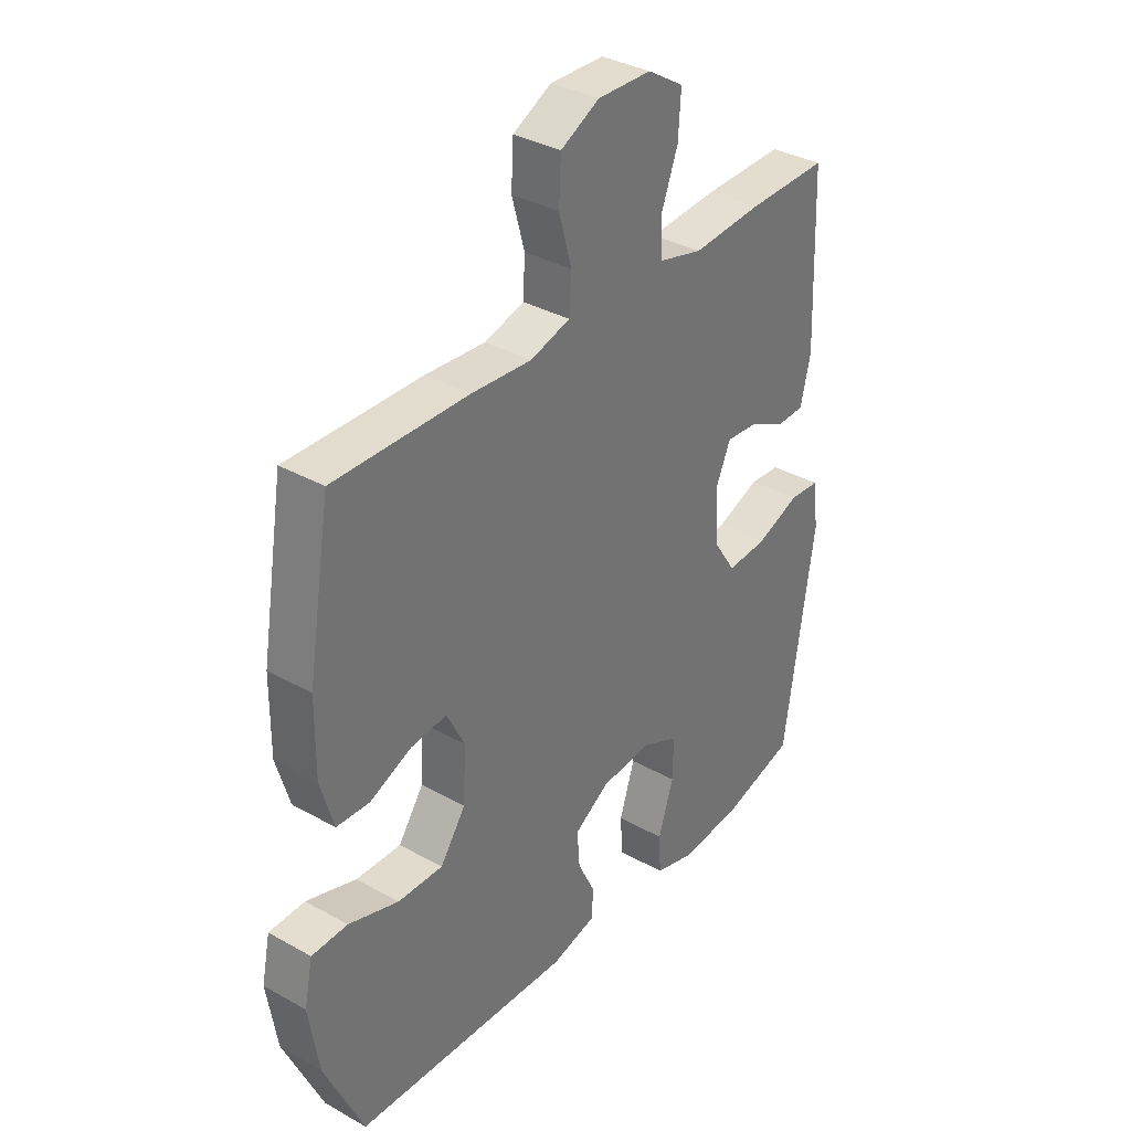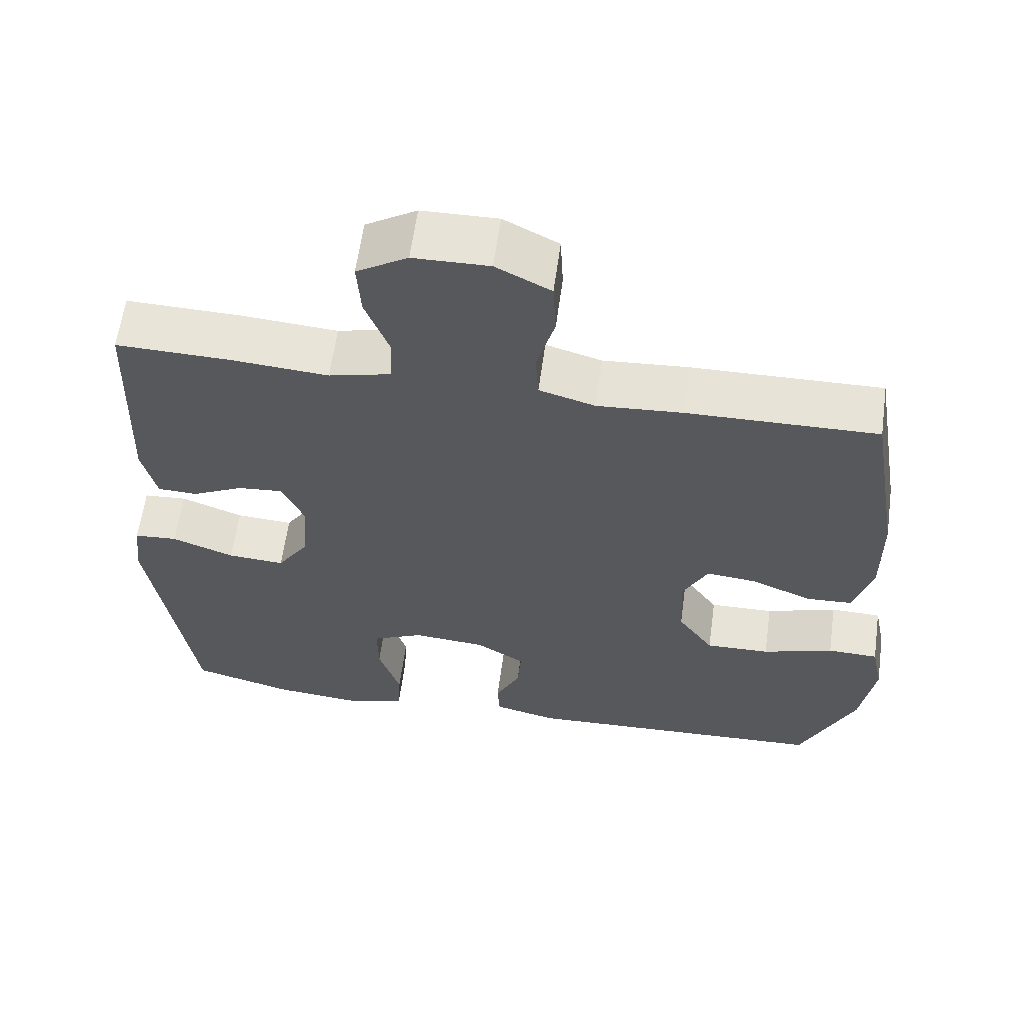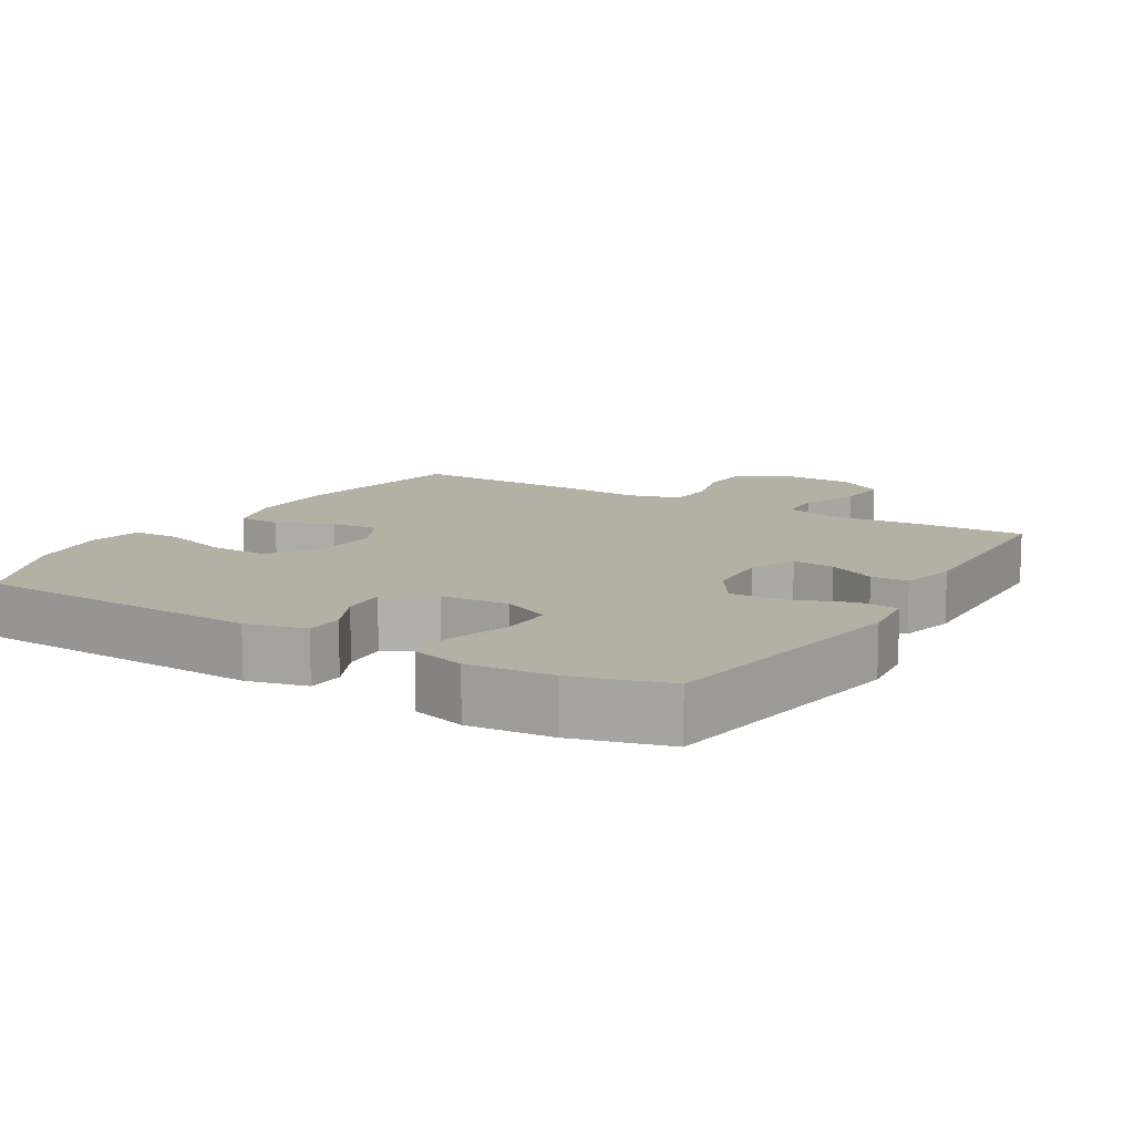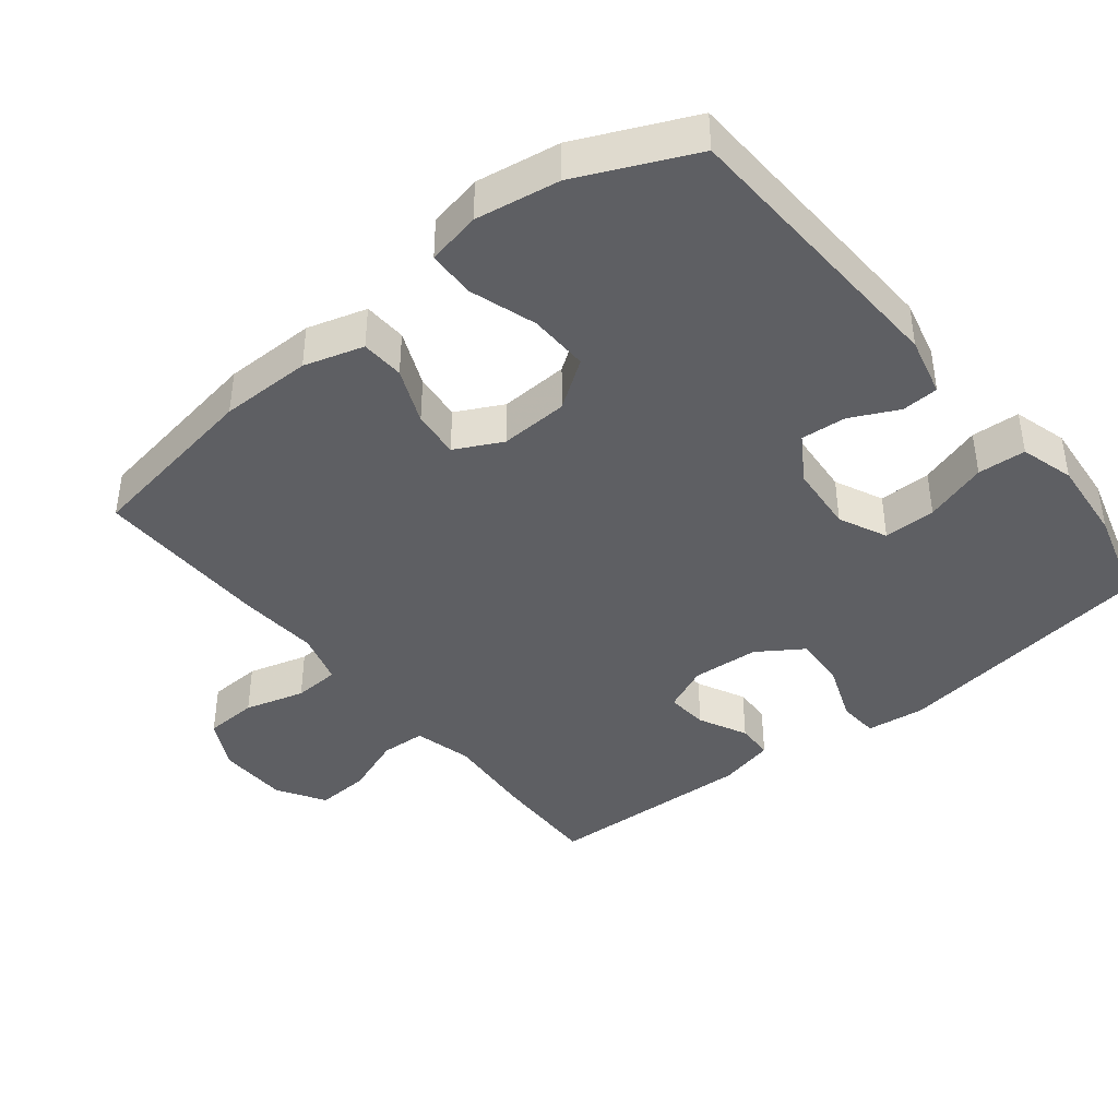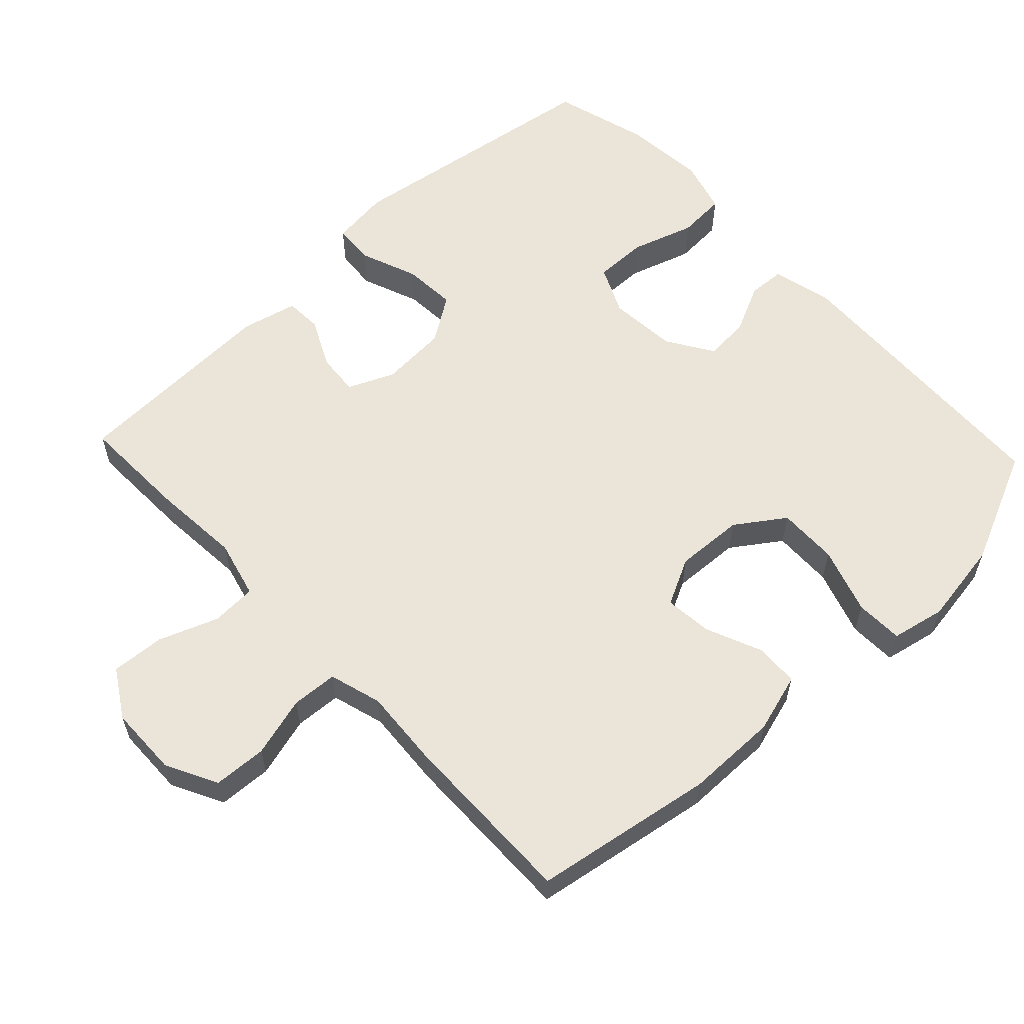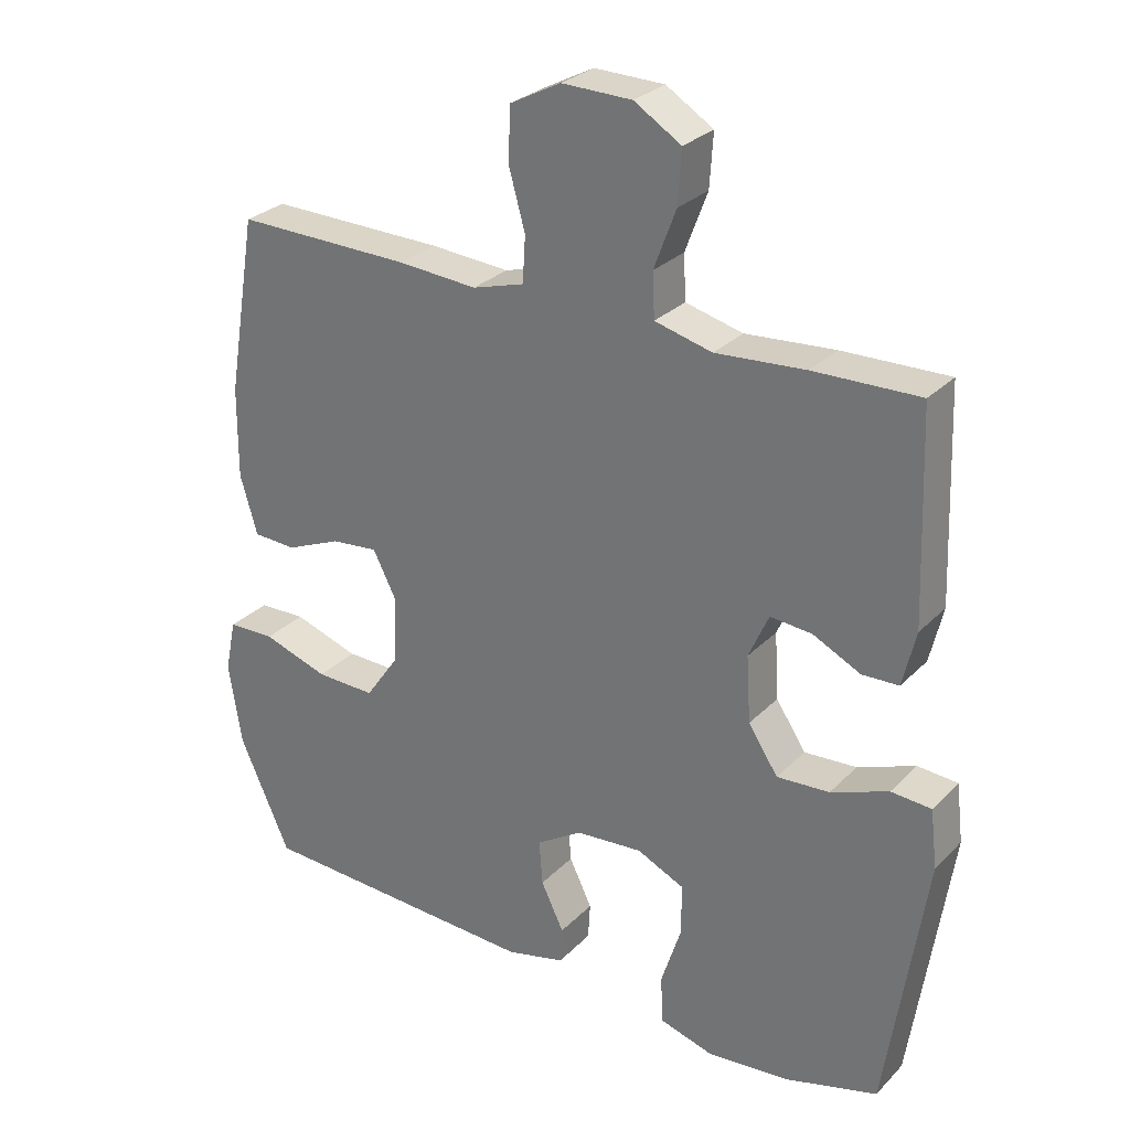
<metadata>
{"format":"obj","ext":"obj","renderer":"f3d","projection":"perspective","resolution":1024,"background":"white","views":[{"elev":34.7,"azim":127.0,"up":"+Z"},{"elev":61.1,"azim":7.8,"up":"+Z"},{"elev":11.6,"azim":-148.8,"up":"+Y"},{"elev":-41.4,"azim":128.7,"up":"+Y"},{"elev":59.2,"azim":46.7,"up":"+Y"},{"elev":28.3,"azim":-145.6,"up":"+Z"}]}
</metadata>
<code>
v 0.5 0.07 -0.5
v 0.087 0.07 -0.518
v 0.002 0.07 -0.497
v -0.001 0.07 -0.444
v 0.032 0.07 -0.376
v 0.037 0.07 -0.311
v -0.029 0.07 -0.269
v -0.126 0.07 -0.261
v -0.195 0.07 -0.293
v -0.194 0.07 -0.368
v -0.165 0.07 -0.458
v -0.169 0.07 -0.527
v -0.246 0.07 -0.549
v -0.365 0.07 -0.538
v -0.5 0.07 -0.5
v -0.557 0.07 -0.12
v -0.547 0.07 -0.036
v -0.489 0.07 -0.032
v -0.406 0.07 -0.064
v -0.33 0.07 -0.069
v -0.287 0.07 -0.004
v -0.281 0.07 0.092
v -0.31 0.07 0.157
v -0.37 0.07 0.152
v -0.439 0.07 0.118
v -0.492 0.07 0.12
v -0.511 0.07 0.2
v -0.5 0.07 0.5
v -0.347 0.07 0.496
v -0.218 0.07 0.486
v -0.135 0.07 0.507
v -0.132 0.07 0.571
v -0.164 0.07 0.656
v -0.169 0.07 0.732
v -0.101 0.07 0.774
v 0 0.07 0.776
v 0.073 0.07 0.738
v 0.077 0.07 0.662
v 0.053 0.07 0.576
v 0.057 0.07 0.51
v 0.132 0.07 0.488
v 0.246 0.07 0.496
v 0.5 0.07 0.5
v 0.543 0.07 0.242
v 0.544 0.07 0.111
v 0.519 0.07 0.026
v 0.457 0.07 0.023
v 0.377 0.07 0.057
v 0.309 0.07 0.064
v 0.275 0.07 -0.003
v 0.28 0.07 -0.101
v 0.328 0.07 -0.17
v 0.414 0.07 -0.168
v 0.509 0.07 -0.137
v 0.577 0.07 -0.139
v 0.593 0.07 -0.216
v 0.574 0.07 -0.336
v 0.5 0 -0.5
v 0.087 0 -0.518
v 0.002 0 -0.497
v -0.001 0 -0.444
v 0.032 0 -0.376
v 0.037 0 -0.311
v -0.029 0 -0.269
v -0.126 0 -0.261
v -0.195 0 -0.293
v -0.194 0 -0.368
v -0.165 0 -0.458
v -0.169 0 -0.527
v -0.246 0 -0.549
v -0.365 0 -0.538
v -0.5 0 -0.5
v -0.557 0 -0.12
v -0.547 0 -0.036
v -0.489 0 -0.032
v -0.406 0 -0.064
v -0.33 0 -0.069
v -0.287 0 -0.004
v -0.281 0 0.092
v -0.31 0 0.157
v -0.37 0 0.152
v -0.439 0 0.118
v -0.492 0 0.12
v -0.511 0 0.2
v -0.5 0 0.5
v -0.347 0 0.496
v -0.218 0 0.486
v -0.135 0 0.507
v -0.132 0 0.571
v -0.164 0 0.656
v -0.169 0 0.732
v -0.101 0 0.774
v 0 0 0.776
v 0.073 0 0.738
v 0.077 0 0.662
v 0.053 0 0.576
v 0.057 0 0.51
v 0.132 0 0.488
v 0.246 0 0.496
v 0.5 0 0.5
v 0.543 0 0.242
v 0.544 0 0.111
v 0.519 0 0.026
v 0.457 0 0.023
v 0.377 0 0.057
v 0.309 0 0.064
v 0.275 0 -0.003
v 0.28 0 -0.101
v 0.328 0 -0.17
v 0.414 0 -0.168
v 0.509 0 -0.137
v 0.577 0 -0.139
v 0.593 0 -0.216
v 0.574 0 -0.336
f 53 54 55 56
f 52 53 56 57
f 45 46 47 48
f 45 48 49
f 44 45 49
f 41 42 43 44
f 40 41 44 49
f 36 37 38 39
f 36 39 40
f 35 36 40
f 32 33 34 35
f 31 32 35 40
f 30 31 40 49
f 24 25 26 27
f 23 24 27 28
f 16 17 18 19
f 16 19 20
f 15 16 20
f 14 15 20 21
f 10 11 12 13
f 9 10 13 14
f 2 3 4 5
f 2 5 6
f 52 57 1 2
f 51 52 2 6
f 50 51 6 7
f 49 50 7 8
f 30 49 8 9
f 23 28 29 30
f 22 23 30
f 21 22 30 9
f 9 14 21
f 113 112 111 110
f 114 113 110 109
f 105 104 103 102
f 106 105 102
f 106 102 101
f 101 100 99 98
f 106 101 98 97
f 96 95 94 93
f 97 96 93
f 97 93 92
f 92 91 90 89
f 97 92 89 88
f 106 97 88 87
f 84 83 82 81
f 85 84 81 80
f 76 75 74 73
f 77 76 73
f 77 73 72
f 78 77 72 71
f 70 69 68 67
f 71 70 67 66
f 62 61 60 59
f 63 62 59
f 59 58 114 109
f 63 59 109 108
f 64 63 108 107
f 65 64 107 106
f 66 65 106 87
f 87 86 85 80
f 87 80 79
f 66 87 79 78
f 78 71 66
f 1 58 59 2
f 2 59 60 3
f 3 60 61 4
f 4 61 62 5
f 5 62 63 6
f 6 63 64 7
f 7 64 65 8
f 8 65 66 9
f 9 66 67 10
f 10 67 68 11
f 11 68 69 12
f 12 69 70 13
f 13 70 71 14
f 14 71 72 15
f 15 72 73 16
f 16 73 74 17
f 17 74 75 18
f 18 75 76 19
f 19 76 77 20
f 20 77 78 21
f 21 78 79 22
f 22 79 80 23
f 23 80 81 24
f 24 81 82 25
f 25 82 83 26
f 26 83 84 27
f 27 84 85 28
f 28 85 86 29
f 29 86 87 30
f 30 87 88 31
f 31 88 89 32
f 32 89 90 33
f 33 90 91 34
f 34 91 92 35
f 35 92 93 36
f 36 93 94 37
f 37 94 95 38
f 38 95 96 39
f 39 96 97 40
f 40 97 98 41
f 41 98 99 42
f 42 99 100 43
f 43 100 101 44
f 44 101 102 45
f 45 102 103 46
f 46 103 104 47
f 47 104 105 48
f 48 105 106 49
f 49 106 107 50
f 50 107 108 51
f 51 108 109 52
f 52 109 110 53
f 53 110 111 54
f 54 111 112 55
f 55 112 113 56
f 56 113 114 57
f 57 114 58 1

</code>
